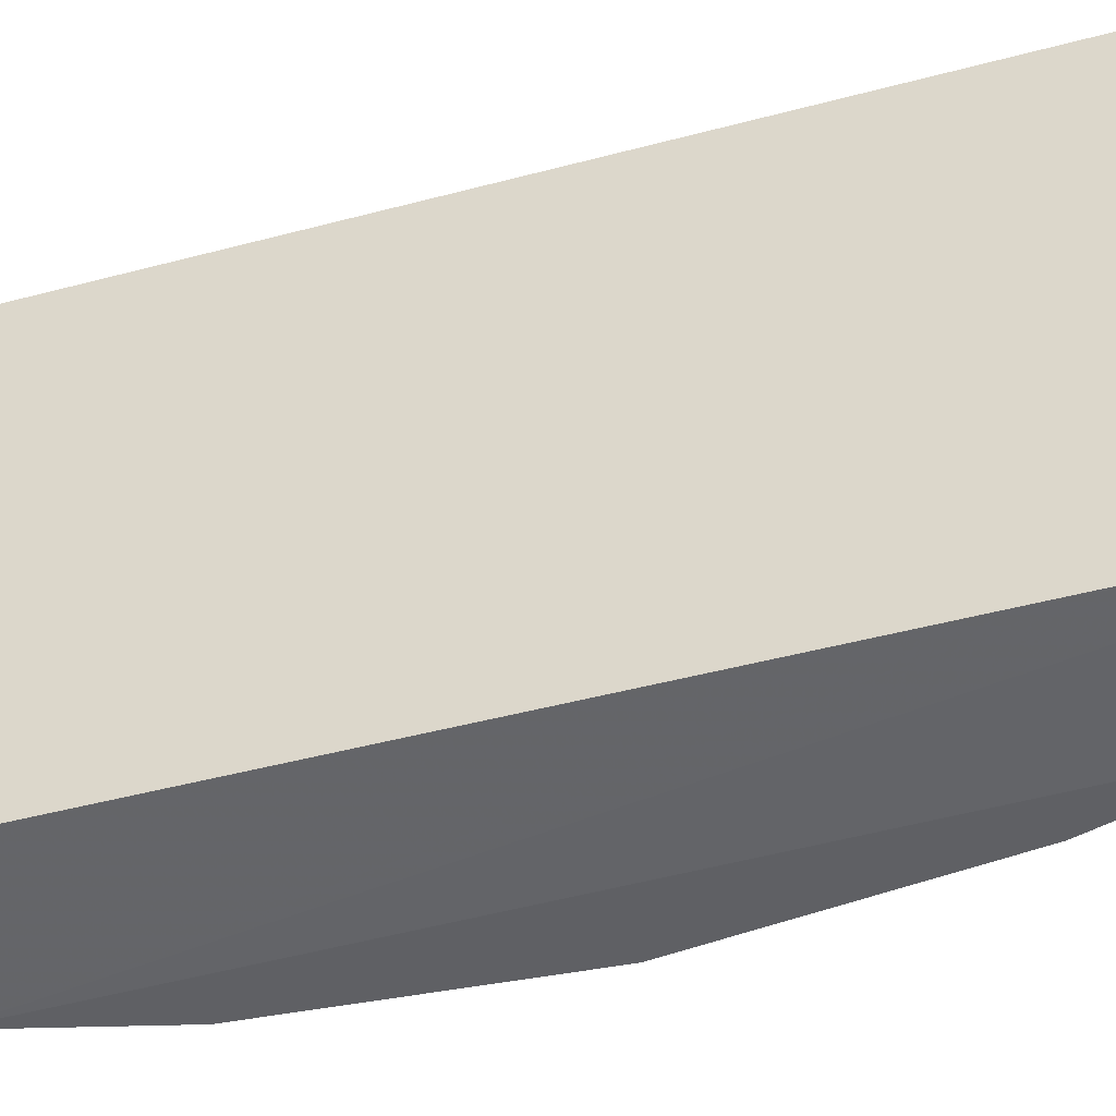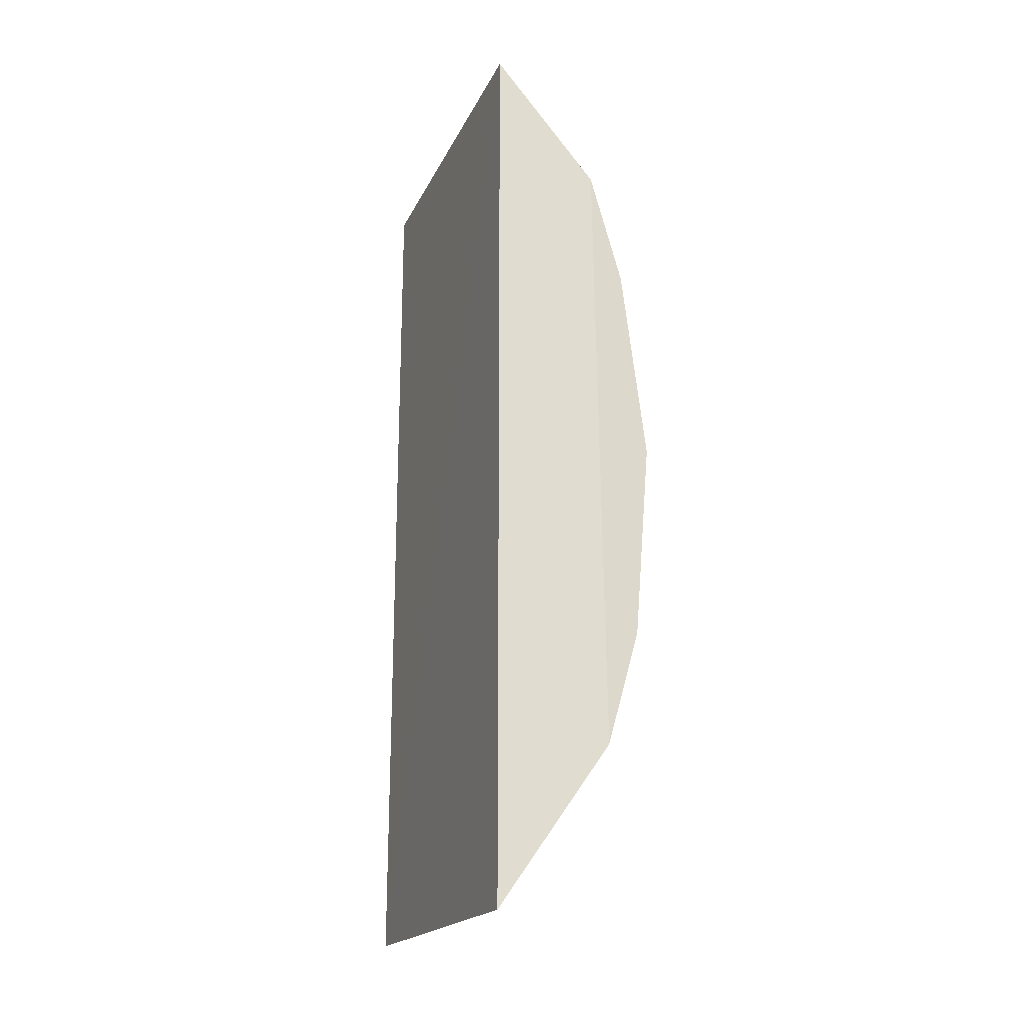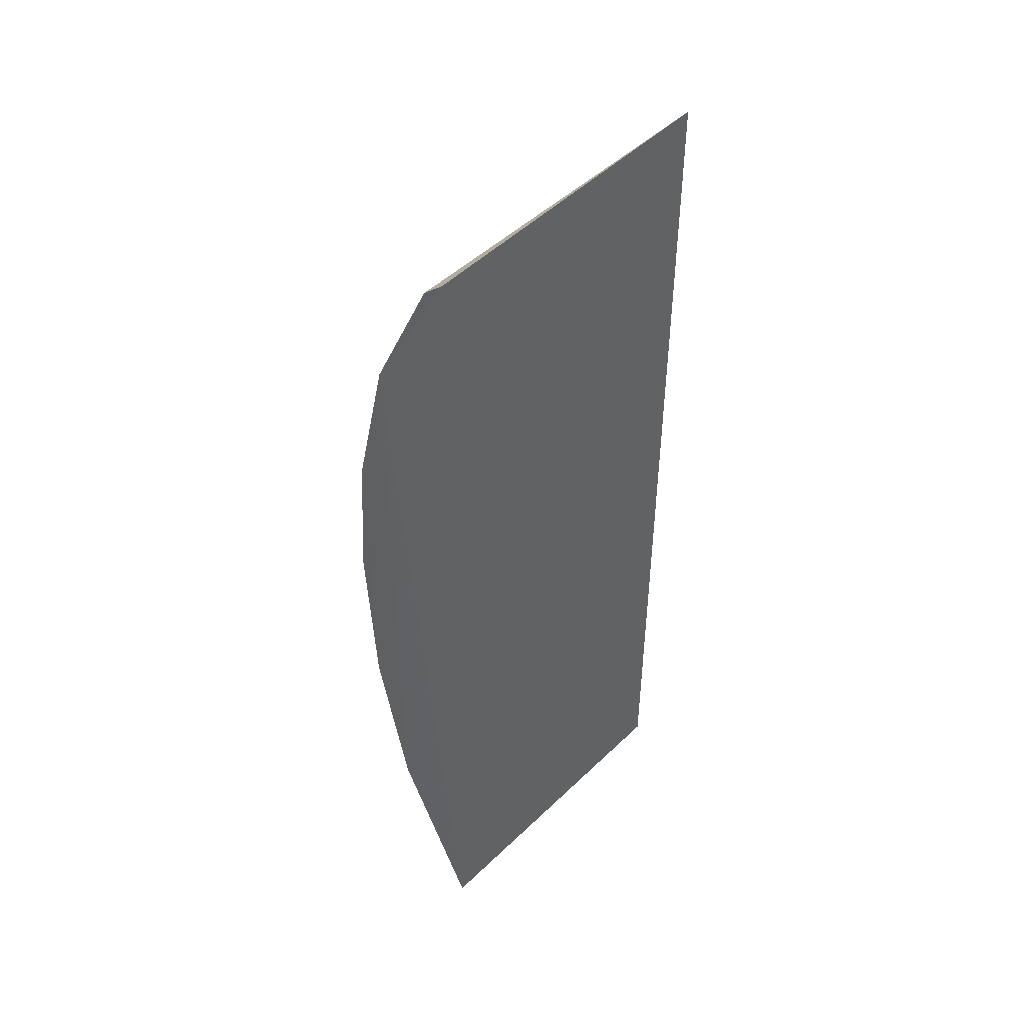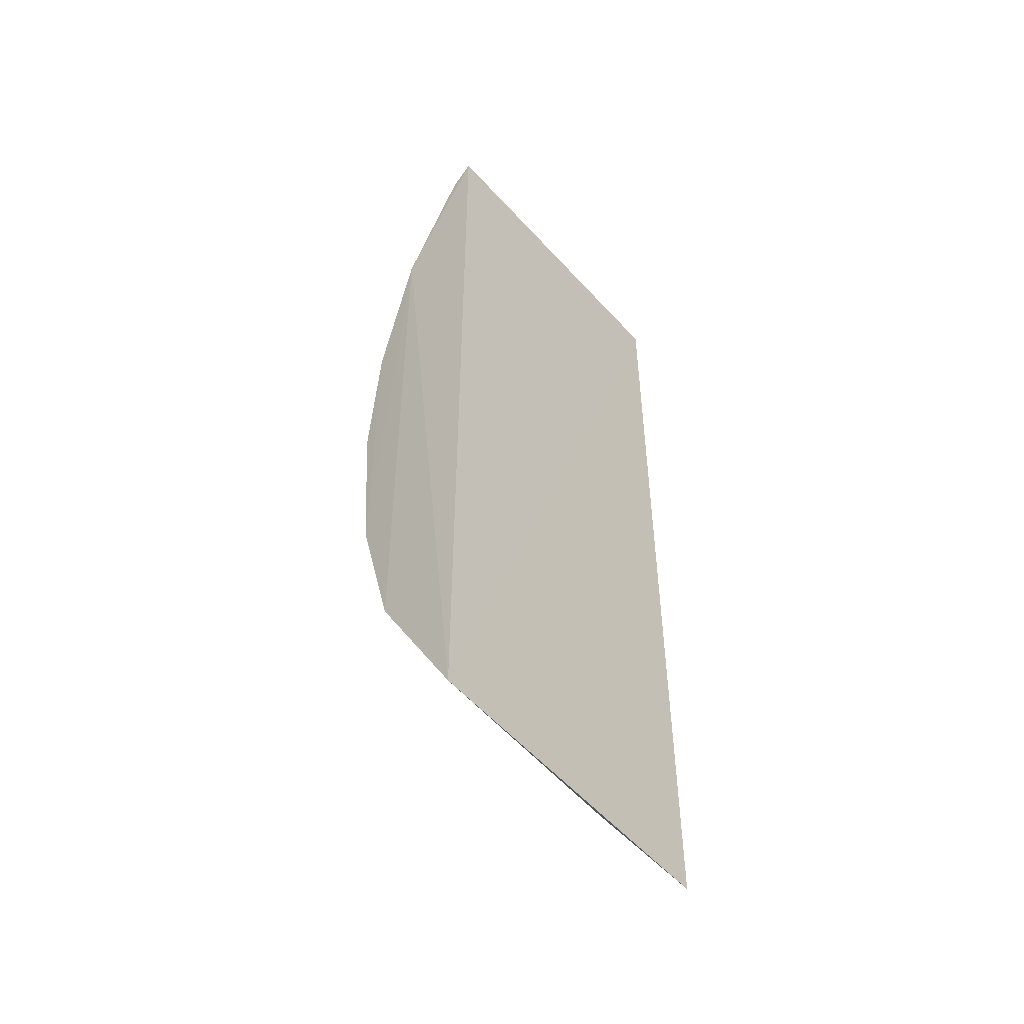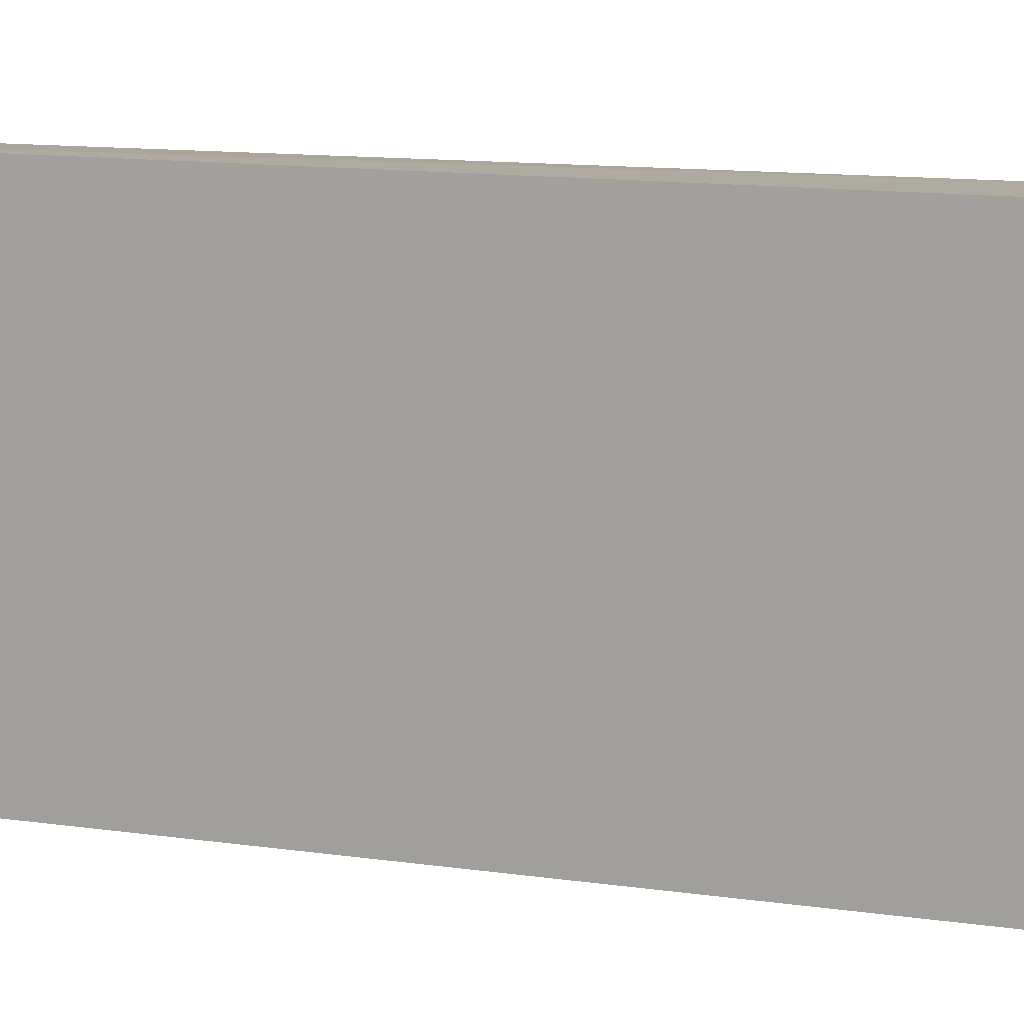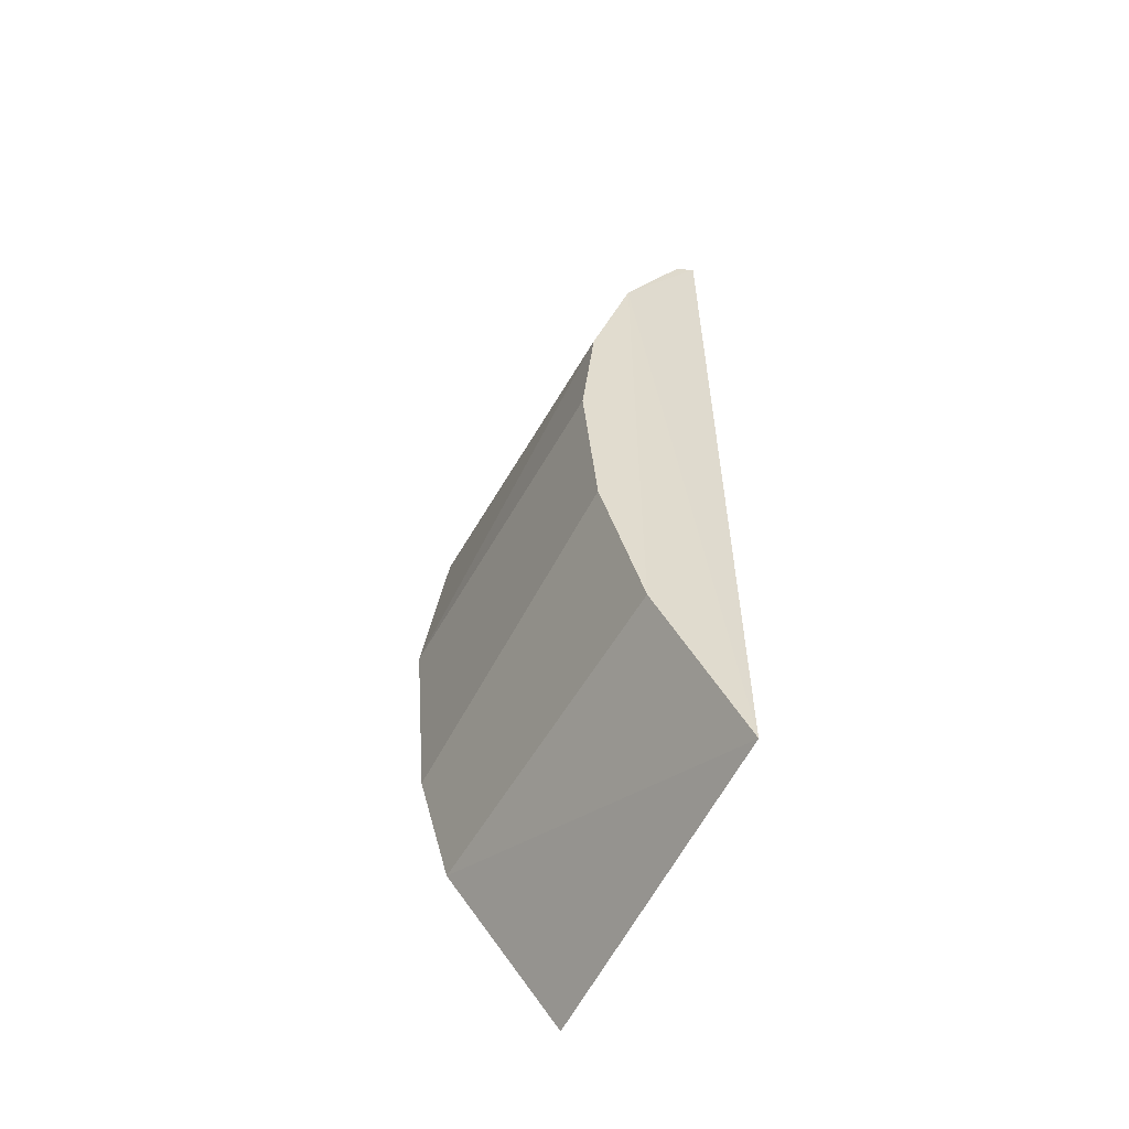
<metadata>
{"format":"obj","ext":"obj","renderer":"f3d","projection":"perspective","resolution":1024,"background":"white","views":[{"elev":-43.5,"azim":-72.1,"up":"+Y"},{"elev":-21.3,"azim":-21.5,"up":"+Z"},{"elev":43.9,"azim":-138.9,"up":"+Z"},{"elev":-50.7,"azim":-140.9,"up":"+Z"},{"elev":11.9,"azim":-70.5,"up":"+Y"},{"elev":-57.9,"azim":153.2,"up":"+Z"}]}
</metadata>
<code>
v -0.7233 -0.06393 0.432
v -0.719 -0.04748 0.469
v -0.7165 -0.06477 0.4454
v -0.7185 -0.06477 0.4703
v -0.717 -0.04777 0.4617
v -0.7232 -0.0473 0.4324
v -0.7232 -0.0473 0.4761
v -0.7163 -0.04789 0.4549
v -0.7169 -0.06477 0.4647
v -0.7234 -0.06405 0.4768
v -0.7221 -0.04738 0.4752
v -0.719 -0.04761 0.4398
v -0.7181 -0.06477 0.4398
v -0.7157 -0.06477 0.4551
v -0.717 -0.04783 0.4469
f 4 2 11
f 6 1 10
f 6 10 7
f 6 7 2
f 12 6 2
f 3 9 4
f 9 2 4
f 1 6 13
f 10 1 13
f 6 12 13
f 12 3 13
f 4 10 13
f 3 4 13
f 9 3 14
f 3 12 15
f 12 2 15
f 8 14 15
f 14 3 15
f 2 9 5
f 14 8 5
f 9 14 5
f 8 15 5
f 15 2 5
f 7 10 11
f 2 7 11
f 10 4 11

</code>
